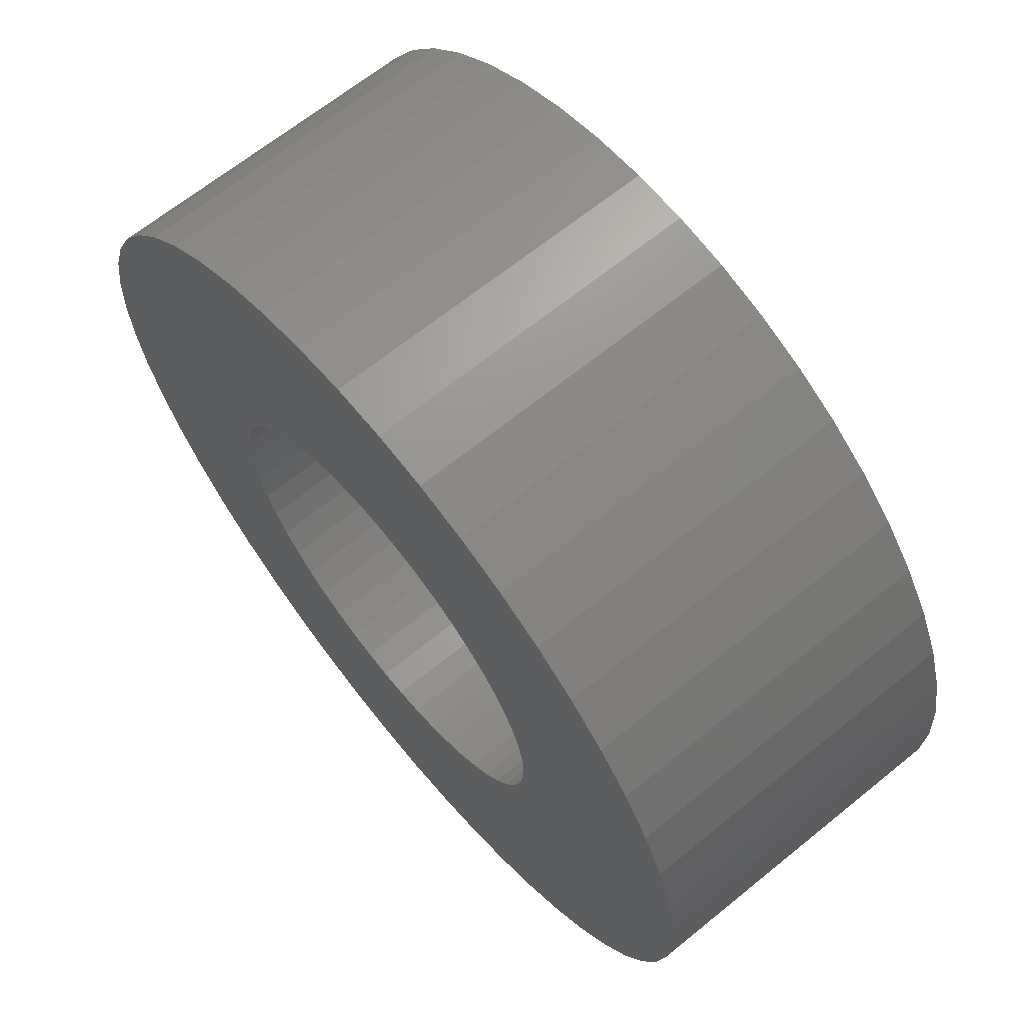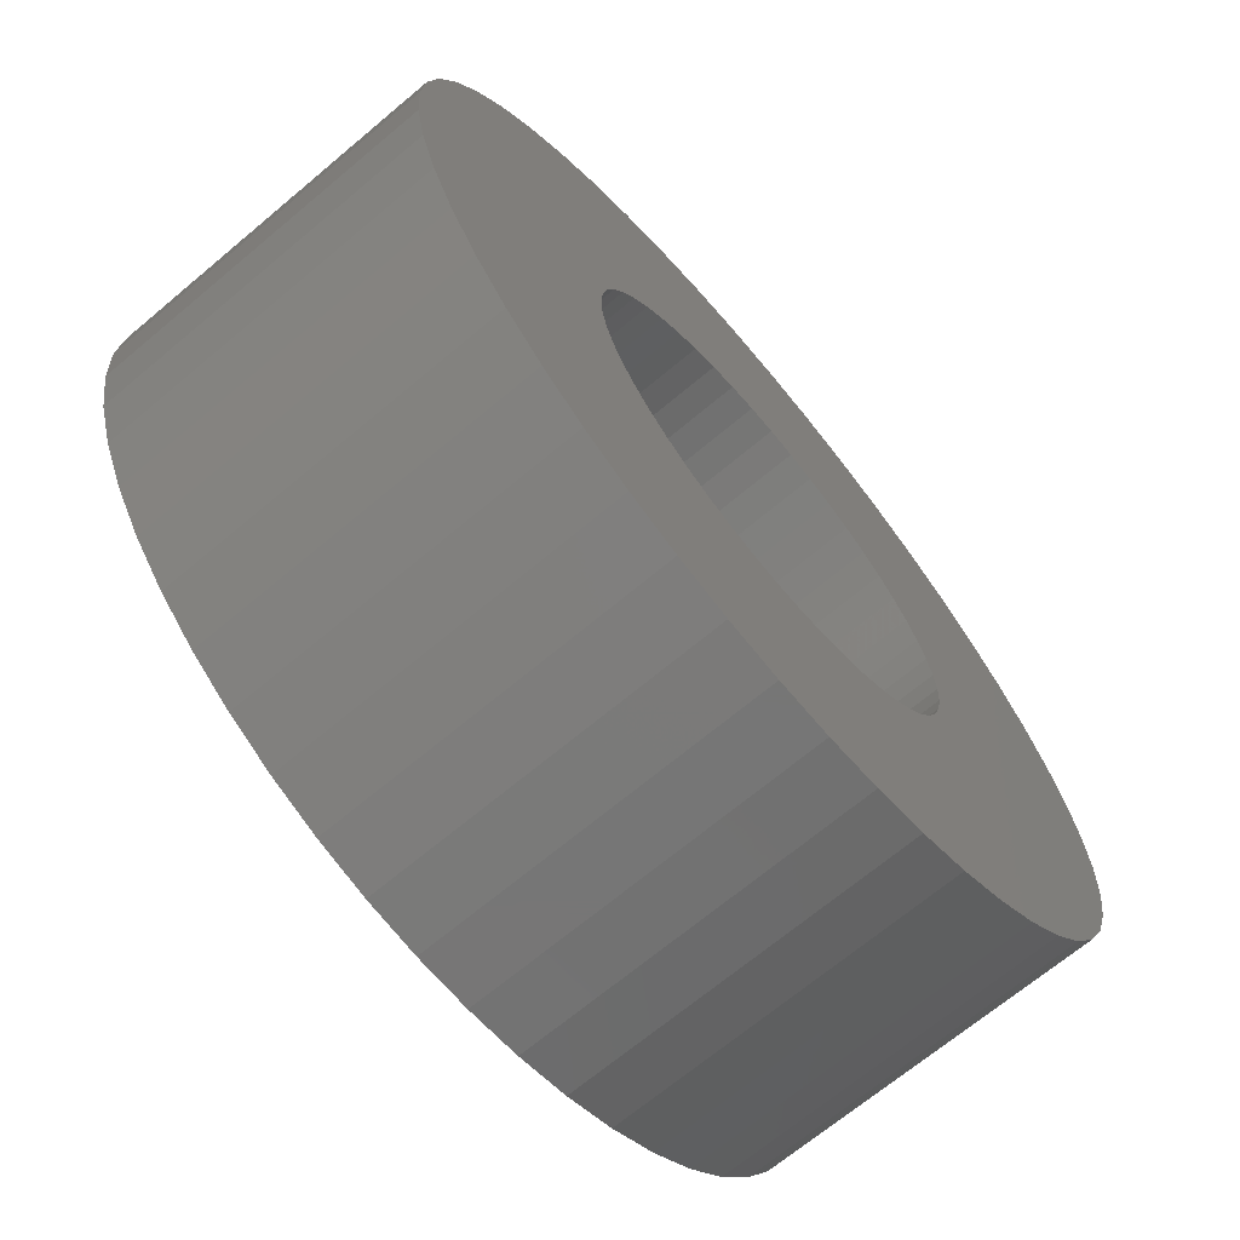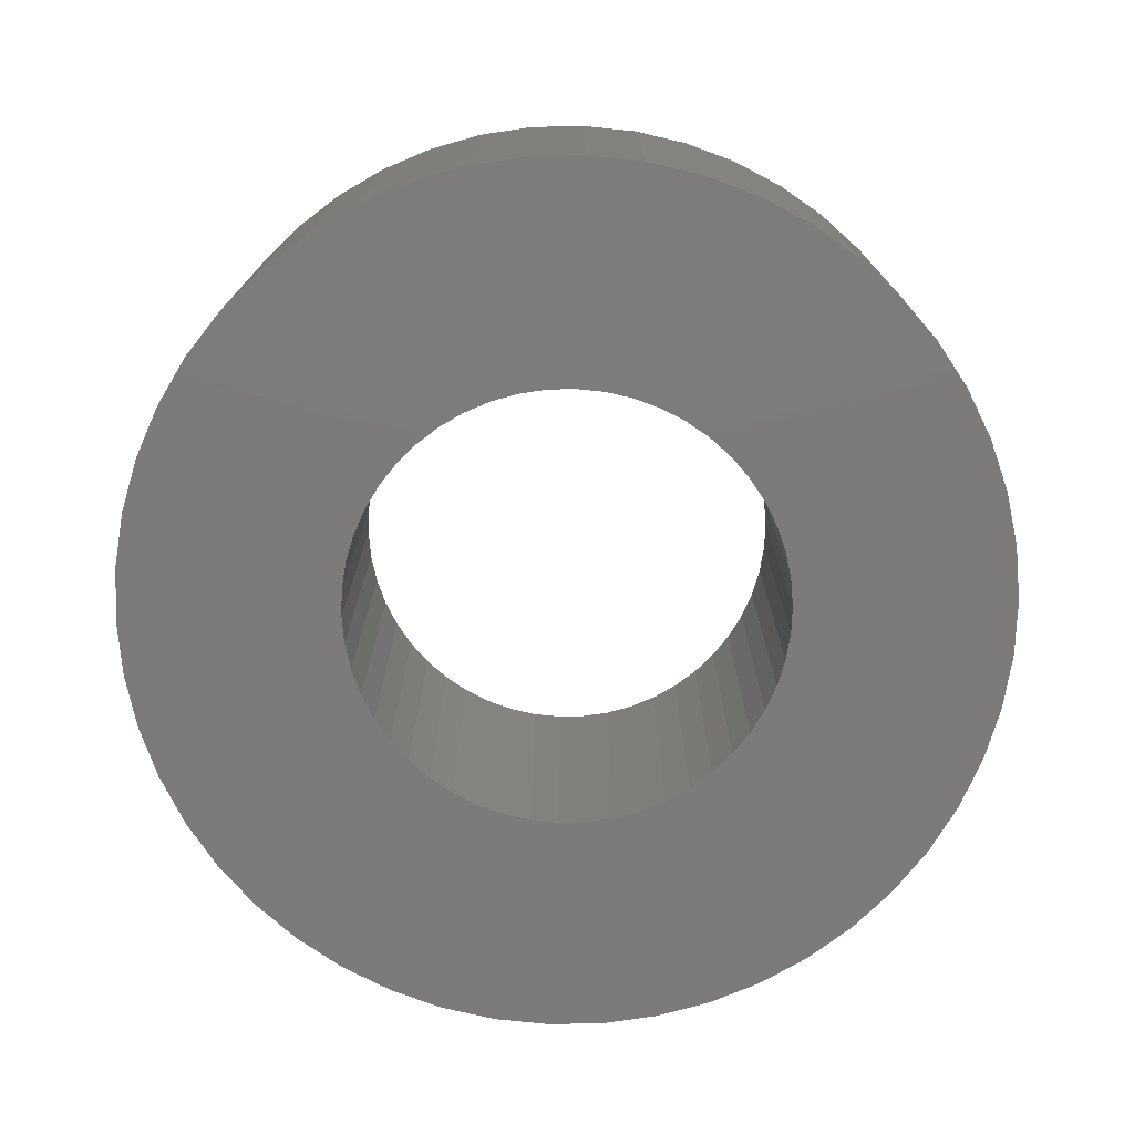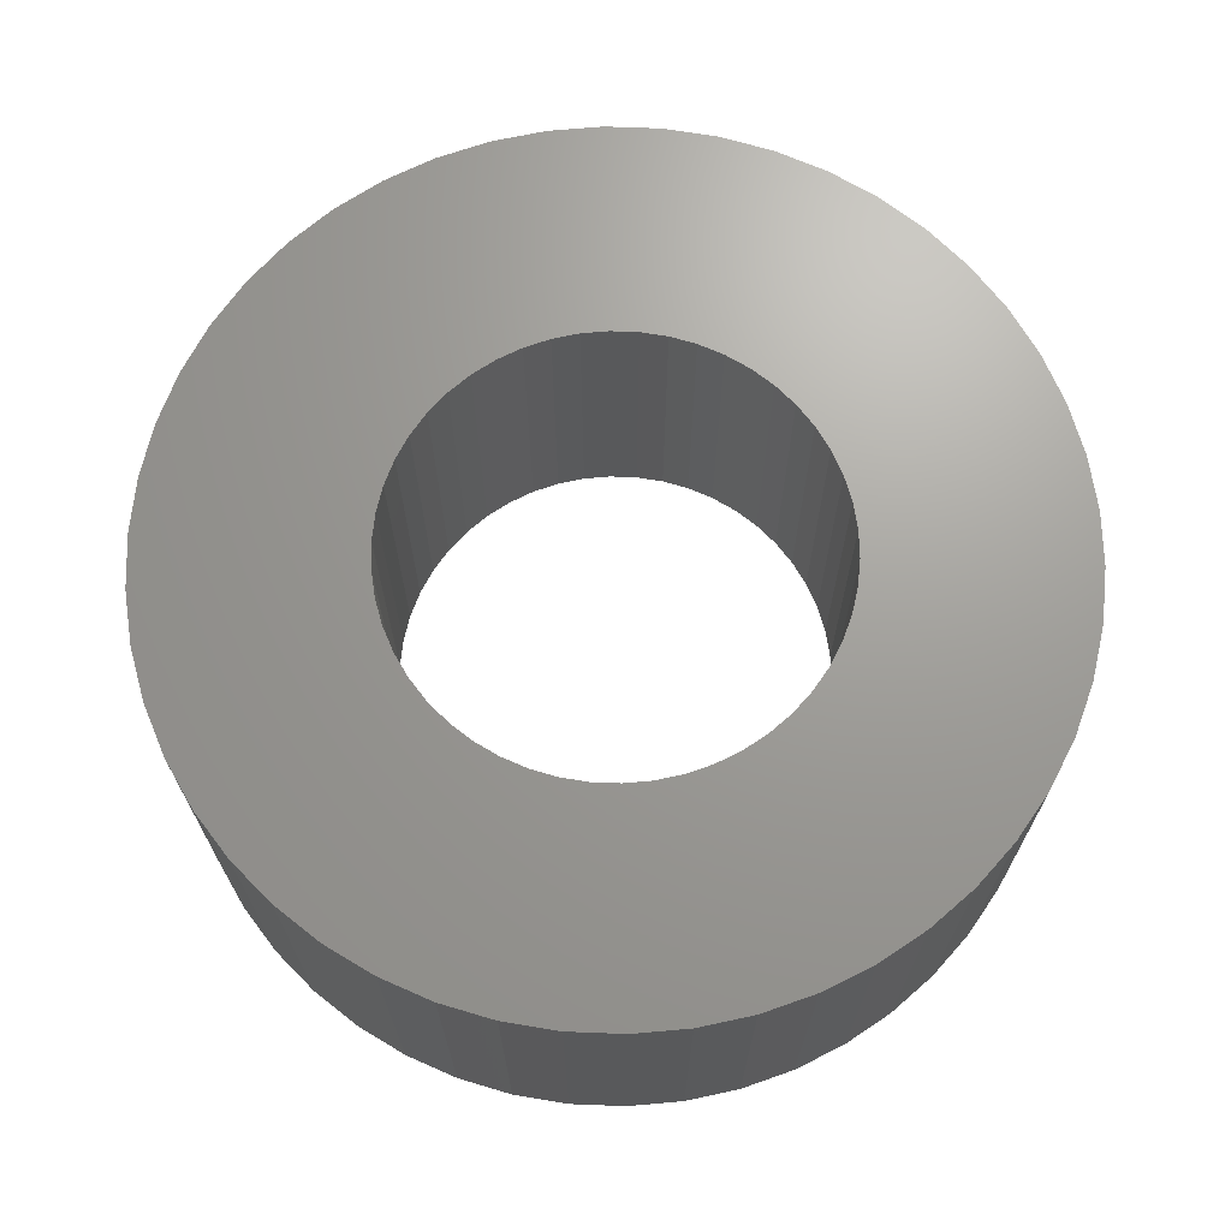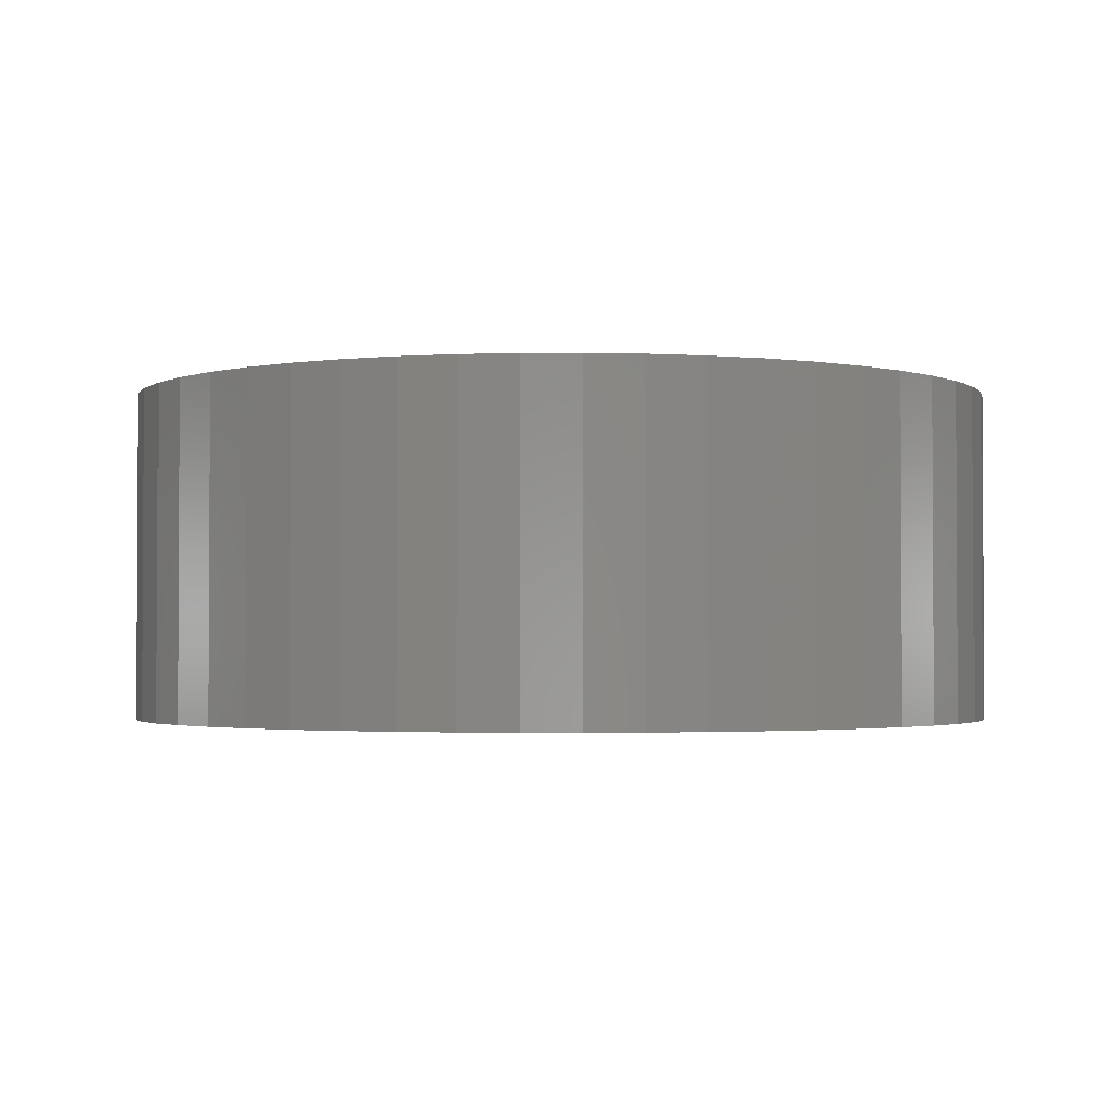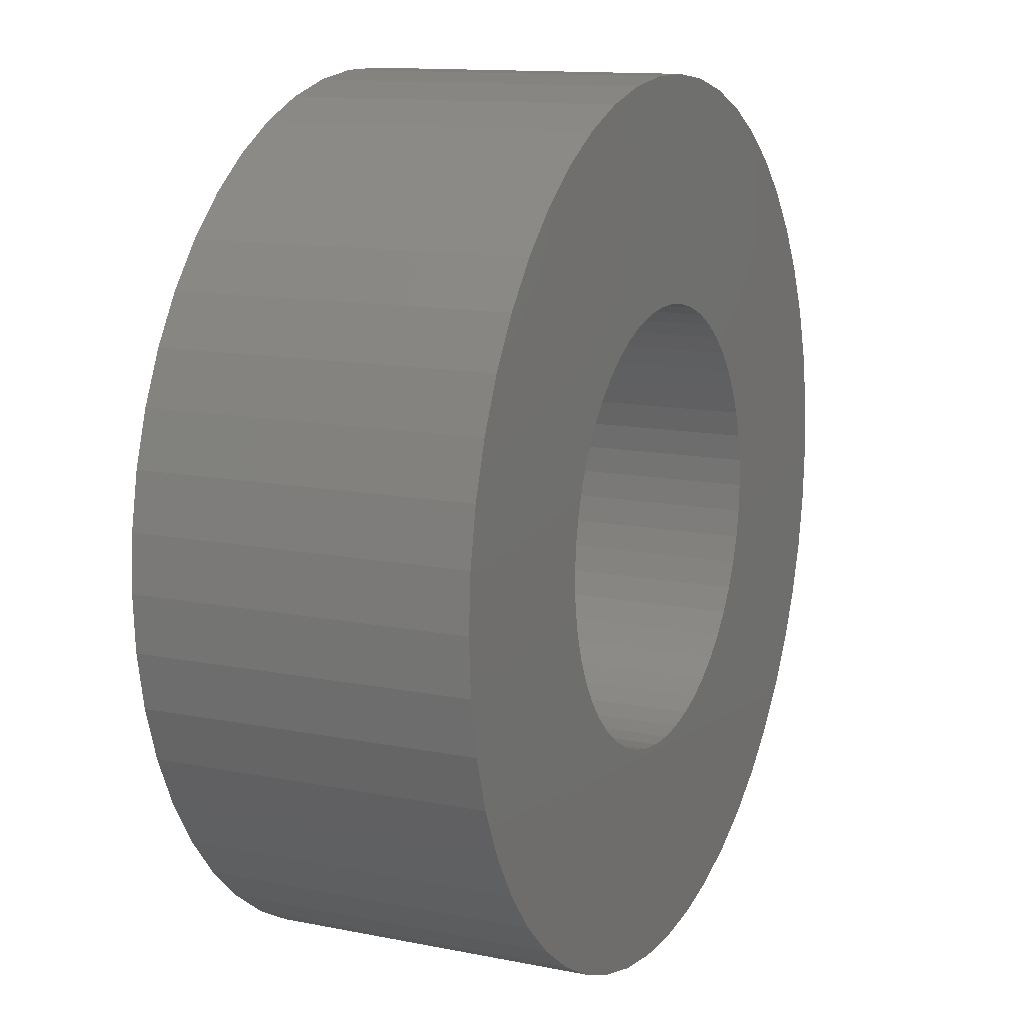
<metadata>
{"format":"stl","ext":"stl","renderer":"f3d","projection":"perspective","resolution":1024,"background":"white","views":[{"elev":66.1,"azim":50.8,"up":"+Y"},{"elev":-68.7,"azim":-50.0,"up":"+Y"},{"elev":-74.9,"azim":87.7,"up":"+Z"},{"elev":68.9,"azim":131.8,"up":"+Z"},{"elev":-2.0,"azim":94.6,"up":"+Z"},{"elev":12.7,"azim":114.9,"up":"+Y"}]}
</metadata>
<code>
# stl→obj: 200 verts, 400 faces
v 20 0 7.5
v 19.84 2.507 -7.5
v 19.84 2.507 7.5
v 20 0 -7.5
v -20 0 -7.5
v -19.84 2.507 7.5
v -19.84 2.507 -7.5
v -20 0 7.5
v 1.256 19.96 -7.5
v -1.256 19.96 7.5
v 1.256 19.96 7.5
v -1.256 19.96 -7.5
v -1.256 -19.96 -7.5
v 1.256 -19.96 7.5
v -1.256 -19.96 7.5
v 1.256 -19.96 -7.5
v 14.58 13.69 -7.5
v 12.75 15.41 7.5
v 14.58 13.69 7.5
v 12.75 15.41 -7.5
v -12.75 15.41 -7.5
v -14.58 13.69 7.5
v -12.75 15.41 7.5
v -14.58 13.69 -7.5
v -6.18 19.02 -7.5
v -8.516 18.1 7.5
v -6.18 19.02 7.5
v -8.516 18.1 -7.5
v 18.6 7.362 7.5
v 17.53 9.635 -7.5
v 17.53 9.635 7.5
v 18.6 7.362 -7.5
v 8.516 18.1 -7.5
v 6.18 19.02 7.5
v 8.516 18.1 7.5
v 6.18 19.02 -7.5
v 10.72 16.89 7.5
v 10.72 16.89 -7.5
v -18.6 7.362 -7.5
v -17.53 9.635 7.5
v -17.53 9.635 -7.5
v -18.6 7.362 7.5
v -16.18 11.76 -7.5
v -16.18 11.76 7.5
v -19.37 4.974 -7.5
v -19.37 4.974 7.5
v -10.72 16.89 7.5
v -10.72 16.89 -7.5
v -3.748 19.65 -7.5
v -3.748 19.65 7.5
v 6.18 -19.02 -7.5
v 8.516 -18.1 7.5
v 6.18 -19.02 7.5
v 8.516 -18.1 -7.5
v 19.37 4.974 7.5
v 19.37 4.974 -7.5
v 16.18 11.76 7.5
v 16.18 11.76 -7.5
v 3.748 19.65 7.5
v 3.748 19.65 -7.5
v 10 0 7.5
v 9.921 1.253 7.5
v 19.84 -2.507 7.5
v 9.686 2.487 7.5
v 9.921 -1.253 7.5
v 9.298 3.681 7.5
v 19.37 -4.974 7.5
v 8.763 4.818 7.5
v 9.686 -2.487 7.5
v 8.09 5.878 7.5
v 18.6 -7.362 7.5
v 7.29 6.845 7.5
v 9.298 -3.681 7.5
v 6.374 7.705 7.5
v 17.53 -9.635 7.5
v 8.763 -4.818 7.5
v 5.358 8.443 7.5
v 4.258 9.048 7.5
v 3.09 9.511 7.5
v 1.874 9.823 7.5
v 0.6279 9.98 7.5
v -0.6279 9.98 7.5
v -1.874 9.823 7.5
v -3.09 9.511 7.5
v -4.258 9.048 7.5
v -5.358 8.443 7.5
v -6.374 7.705 7.5
v -7.29 6.845 7.5
v -8.09 5.878 7.5
v -8.763 4.818 7.5
v 16.18 -11.76 7.5
v 8.09 -5.878 7.5
v 14.58 -13.69 7.5
v 7.29 -6.845 7.5
v 12.75 -15.41 7.5
v 6.374 -7.705 7.5
v 10.72 -16.89 7.5
v 5.358 -8.443 7.5
v 4.258 -9.048 7.5
v 3.09 -9.511 7.5
v 3.748 -19.65 7.5
v 1.874 -9.823 7.5
v 0.6279 -9.98 7.5
v -0.6279 -9.98 7.5
v -1.874 -9.823 7.5
v -3.748 -19.65 7.5
v -3.09 -9.511 7.5
v -6.18 -19.02 7.5
v -4.258 -9.048 7.5
v -8.516 -18.1 7.5
v -5.358 -8.443 7.5
v -10.72 -16.89 7.5
v -6.374 -7.705 7.5
v -12.75 -15.41 7.5
v -7.29 -6.845 7.5
v -14.58 -13.69 7.5
v -8.09 -5.878 7.5
v -16.18 -11.76 7.5
v -8.763 -4.818 7.5
v -17.53 -9.635 7.5
v -9.298 -3.681 7.5
v -18.6 -7.362 7.5
v -9.686 -2.487 7.5
v -19.37 -4.974 7.5
v -9.921 -1.253 7.5
v -19.84 -2.507 7.5
v -10 0 7.5
v -9.298 3.681 7.5
v -9.686 2.487 7.5
v -9.921 1.253 7.5
v 19.84 -2.507 -7.5
v 10.72 -16.89 -7.5
v 16.18 -11.76 -7.5
v 14.58 -13.69 -7.5
v 19.37 -4.974 -7.5
v 18.6 -7.362 -7.5
v -14.58 -13.69 -7.5
v -12.75 -15.41 -7.5
v -17.53 -9.635 -7.5
v -18.6 -7.362 -7.5
v -16.18 -11.76 -7.5
v 10 0 -7.5
v 9.921 -1.253 -7.5
v 9.686 -2.487 -7.5
v 9.921 1.253 -7.5
v 9.298 -3.681 -7.5
v 17.53 -9.635 -7.5
v 8.763 -4.818 -7.5
v 9.686 2.487 -7.5
v 8.09 -5.878 -7.5
v 7.29 -6.845 -7.5
v 12.75 -15.41 -7.5
v 9.298 3.681 -7.5
v 6.374 -7.705 -7.5
v 8.763 4.818 -7.5
v 5.358 -8.443 -7.5
v 4.258 -9.048 -7.5
v 3.09 -9.511 -7.5
v 3.748 -19.65 -7.5
v 1.874 -9.823 -7.5
v 0.6279 -9.98 -7.5
v -0.6279 -9.98 -7.5
v -1.874 -9.823 -7.5
v -3.748 -19.65 -7.5
v -3.09 -9.511 -7.5
v -6.18 -19.02 -7.5
v -4.258 -9.048 -7.5
v -8.516 -18.1 -7.5
v -5.358 -8.443 -7.5
v -10.72 -16.89 -7.5
v -6.374 -7.705 -7.5
v -7.29 -6.845 -7.5
v -8.09 -5.878 -7.5
v -8.763 -4.818 -7.5
v 8.09 5.878 -7.5
v 7.29 6.845 -7.5
v 6.374 7.705 -7.5
v 5.358 8.443 -7.5
v 4.258 9.048 -7.5
v 3.09 9.511 -7.5
v 1.874 9.823 -7.5
v 0.6279 9.98 -7.5
v -0.6279 9.98 -7.5
v -1.874 9.823 -7.5
v -3.09 9.511 -7.5
v -4.258 9.048 -7.5
v -5.358 8.443 -7.5
v -6.374 7.705 -7.5
v -7.29 6.845 -7.5
v -8.09 5.878 -7.5
v -8.763 4.818 -7.5
v -9.298 3.681 -7.5
v -9.686 2.487 -7.5
v -9.921 1.253 -7.5
v -10 0 -7.5
v -9.298 -3.681 -7.5
v -9.686 -2.487 -7.5
v -19.37 -4.974 -7.5
v -9.921 -1.253 -7.5
v -19.84 -2.507 -7.5
f 1 2 3
f 2 1 4
f 5 6 7
f 6 5 8
f 9 10 11
f 10 9 12
f 13 14 15
f 14 13 16
f 17 18 19
f 18 17 20
f 21 22 23
f 22 21 24
f 25 26 27
f 26 25 28
f 29 30 31
f 30 29 32
f 33 34 35
f 34 33 36
f 20 37 18
f 37 20 38
f 39 40 41
f 40 39 42
f 43 22 24
f 22 43 44
f 45 42 39
f 42 45 46
f 28 47 26
f 47 28 48
f 49 27 50
f 27 49 25
f 51 52 53
f 52 51 54
f 55 32 29
f 32 55 56
f 3 56 55
f 56 3 2
f 57 17 19
f 17 57 58
f 31 58 57
f 58 31 30
f 36 59 34
f 59 36 60
f 60 11 59
f 11 60 9
f 38 35 37
f 35 38 33
f 41 44 43
f 44 41 40
f 7 46 45
f 46 7 6
f 61 1 3
f 62 3 55
f 1 61 63
f 64 55 29
f 65 63 61
f 66 29 31
f 63 65 67
f 68 31 57
f 69 67 65
f 70 57 19
f 67 69 71
f 72 19 18
f 73 71 69
f 74 18 37
f 71 73 75
f 76 75 73
f 3 62 61
f 55 64 62
f 29 66 64
f 31 68 66
f 77 37 35
f 57 70 68
f 19 72 70
f 18 74 72
f 78 35 34
f 37 77 74
f 35 78 77
f 79 34 59
f 34 79 78
f 59 80 79
f 11 80 59
f 11 81 80
f 11 82 81
f 10 82 11
f 10 83 82
f 50 83 10
f 83 50 84
f 27 84 50
f 84 27 85
f 26 85 27
f 85 26 86
f 47 86 26
f 86 47 87
f 23 87 47
f 87 23 88
f 22 88 23
f 88 22 89
f 44 89 22
f 40 90 44
f 89 44 90
f 75 76 91
f 92 91 76
f 91 92 93
f 94 93 92
f 93 94 95
f 96 95 94
f 95 96 97
f 98 97 96
f 97 98 52
f 99 52 98
f 52 99 53
f 100 53 99
f 53 100 101
f 102 101 100
f 102 14 101
f 103 14 102
f 104 14 103
f 104 15 14
f 105 15 104
f 106 105 107
f 105 106 15
f 108 107 109
f 110 109 111
f 107 108 106
f 112 111 113
f 114 113 115
f 116 115 117
f 109 110 108
f 118 117 119
f 120 119 121
f 122 121 123
f 124 123 125
f 111 112 110
f 126 125 127
f 90 40 128
f 42 128 40
f 113 114 112
f 128 42 129
f 115 116 114
f 46 129 42
f 117 118 116
f 129 46 130
f 119 120 118
f 6 130 46
f 121 122 120
f 130 6 127
f 123 124 122
f 8 127 6
f 125 126 124
f 127 8 126
f 48 23 47
f 23 48 21
f 12 50 10
f 50 12 49
f 63 4 1
f 4 63 131
f 54 97 52
f 97 54 132
f 93 133 91
f 133 93 134
f 71 135 67
f 135 71 136
f 67 131 63
f 131 67 135
f 137 114 116
f 114 137 138
f 139 122 140
f 122 139 120
f 137 118 141
f 118 137 116
f 142 4 131
f 143 131 135
f 4 142 2
f 144 135 136
f 145 2 142
f 146 136 147
f 2 145 56
f 148 147 133
f 149 56 145
f 150 133 134
f 56 149 32
f 151 134 152
f 153 32 149
f 154 152 132
f 32 153 30
f 155 30 153
f 131 143 142
f 135 144 143
f 136 146 144
f 147 148 146
f 156 132 54
f 133 150 148
f 134 151 150
f 152 154 151
f 157 54 51
f 132 156 154
f 54 157 156
f 158 51 159
f 51 158 157
f 159 160 158
f 16 160 159
f 16 161 160
f 16 162 161
f 13 162 16
f 13 163 162
f 164 163 13
f 163 164 165
f 166 165 164
f 165 166 167
f 168 167 166
f 167 168 169
f 170 169 168
f 169 170 171
f 138 171 170
f 171 138 172
f 137 172 138
f 172 137 173
f 141 173 137
f 139 174 141
f 173 141 174
f 30 155 58
f 175 58 155
f 58 175 17
f 176 17 175
f 17 176 20
f 177 20 176
f 20 177 38
f 178 38 177
f 38 178 33
f 179 33 178
f 33 179 36
f 180 36 179
f 36 180 60
f 181 60 180
f 181 9 60
f 182 9 181
f 183 9 182
f 183 12 9
f 184 12 183
f 49 184 185
f 184 49 12
f 25 185 186
f 28 186 187
f 185 25 49
f 48 187 188
f 21 188 189
f 24 189 190
f 186 28 25
f 43 190 191
f 41 191 192
f 39 192 193
f 45 193 194
f 187 48 28
f 7 194 195
f 174 139 196
f 140 196 139
f 188 21 48
f 196 140 197
f 189 24 21
f 198 197 140
f 190 43 24
f 197 198 199
f 191 41 43
f 200 199 198
f 192 39 41
f 199 200 195
f 193 45 39
f 5 195 200
f 194 7 45
f 195 5 7
f 91 147 75
f 147 91 133
f 140 124 198
f 124 140 122
f 159 53 101
f 53 159 51
f 16 101 14
f 101 16 159
f 152 93 95
f 93 152 134
f 132 95 97
f 95 132 152
f 75 136 71
f 136 75 147
f 168 108 110
f 108 168 166
f 166 106 108
f 106 166 164
f 141 120 139
f 120 141 118
f 198 126 200
f 126 198 124
f 200 8 5
f 8 200 126
f 170 110 112
f 110 170 168
f 164 15 106
f 15 164 13
f 138 112 114
f 112 138 170
f 153 68 155
f 68 153 66
f 129 192 128
f 192 129 193
f 155 70 175
f 70 155 68
f 181 79 80
f 79 181 180
f 180 78 79
f 78 180 179
f 186 84 85
f 84 186 185
f 128 191 90
f 191 128 192
f 144 65 143
f 65 144 69
f 179 77 78
f 77 179 178
f 89 189 88
f 189 89 190
f 187 85 86
f 85 187 186
f 184 82 83
f 82 184 183
f 142 62 145
f 62 142 61
f 146 69 144
f 69 146 73
f 171 115 113
f 115 171 172
f 145 64 149
f 64 145 62
f 149 66 153
f 66 149 64
f 177 72 74
f 72 177 176
f 175 72 176
f 72 175 70
f 183 81 82
f 81 183 182
f 178 74 77
f 74 178 177
f 127 194 130
f 194 127 195
f 90 190 89
f 190 90 191
f 185 83 84
f 83 185 184
f 188 86 87
f 86 188 187
f 189 87 88
f 87 189 188
f 143 61 142
f 61 143 65
f 115 173 117
f 173 115 172
f 160 103 102
f 103 160 161
f 182 80 81
f 80 182 181
f 130 193 129
f 193 130 194
f 151 92 150
f 92 151 94
f 150 76 148
f 76 150 92
f 148 73 146
f 73 148 76
f 167 111 109
f 111 167 169
f 163 107 105
f 107 163 165
f 162 105 104
f 105 162 163
f 125 195 127
f 195 125 199
f 121 197 123
f 197 121 196
f 157 100 99
f 100 157 158
f 158 102 100
f 102 158 160
f 151 96 94
f 96 151 154
f 154 98 96
f 98 154 156
f 156 99 98
f 99 156 157
f 161 104 103
f 104 161 162
f 169 113 111
f 113 169 171
f 123 199 125
f 199 123 197
f 117 174 119
f 174 117 173
f 119 196 121
f 196 119 174
f 165 109 107
f 109 165 167

</code>
